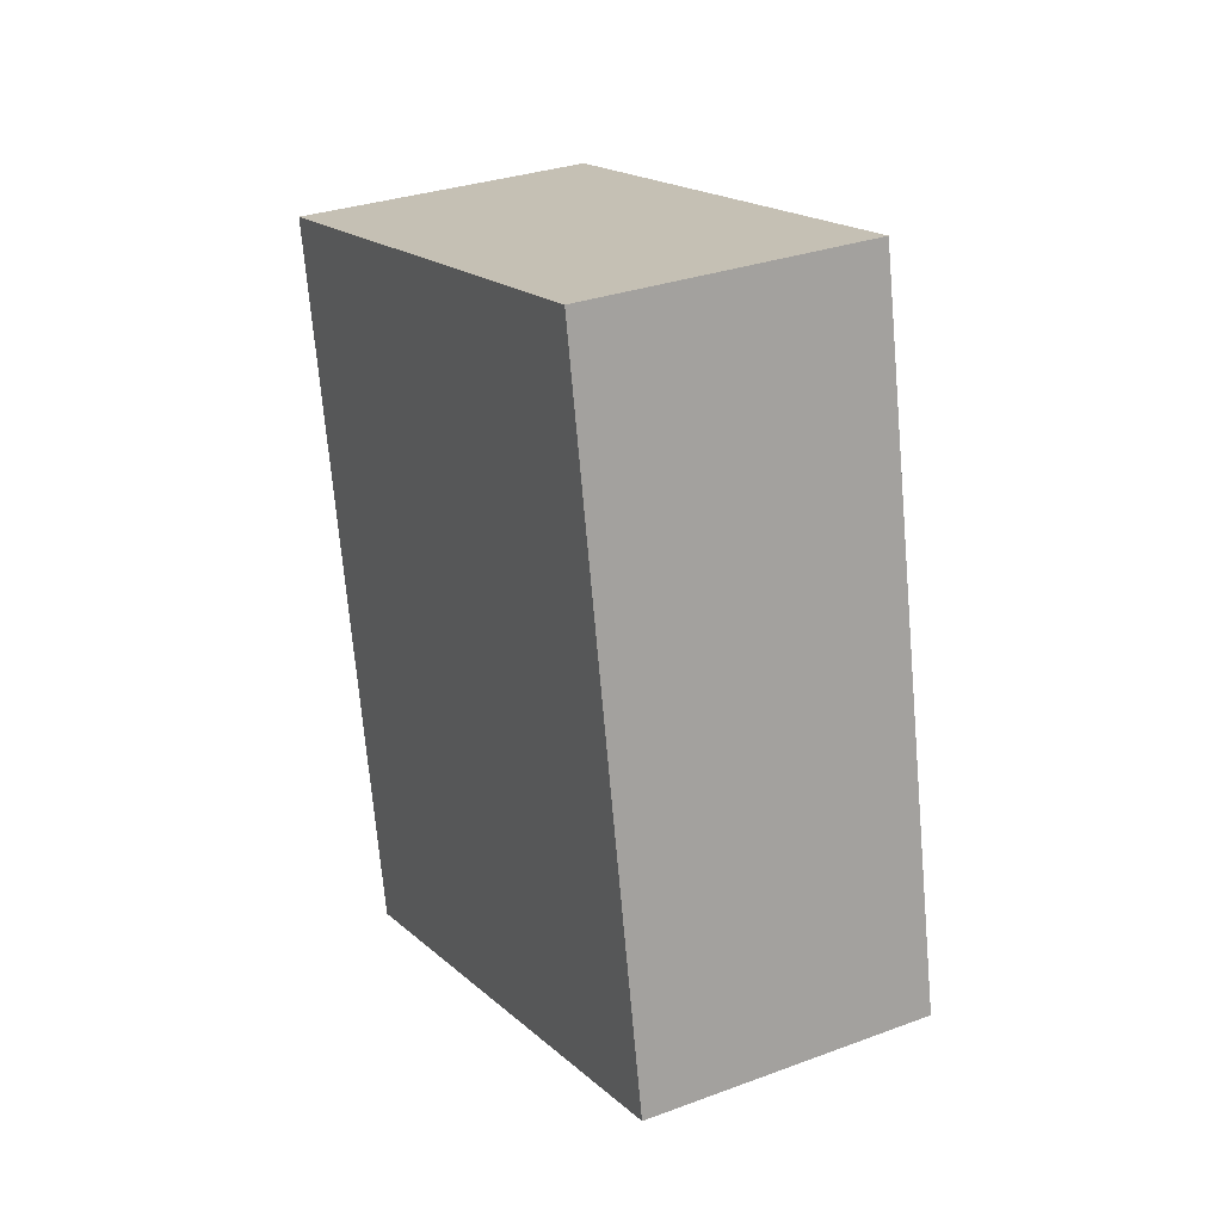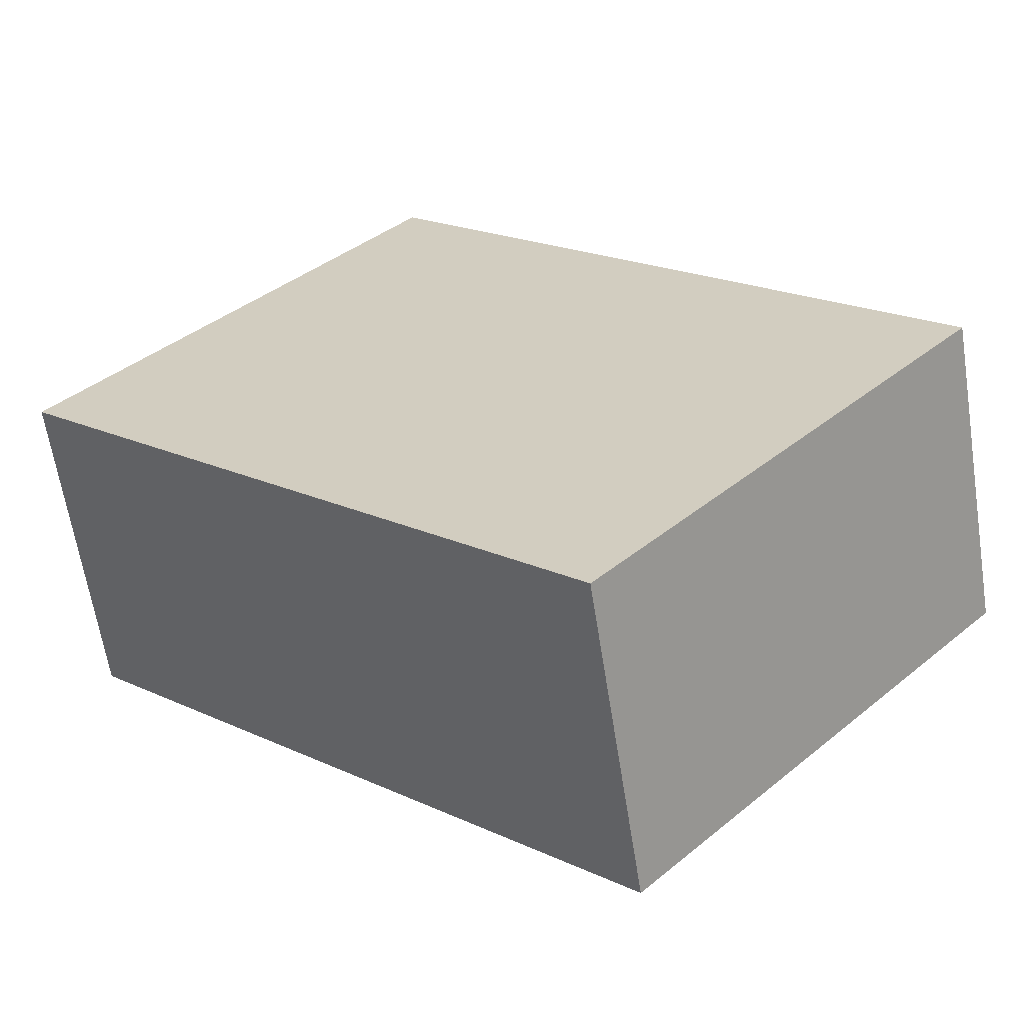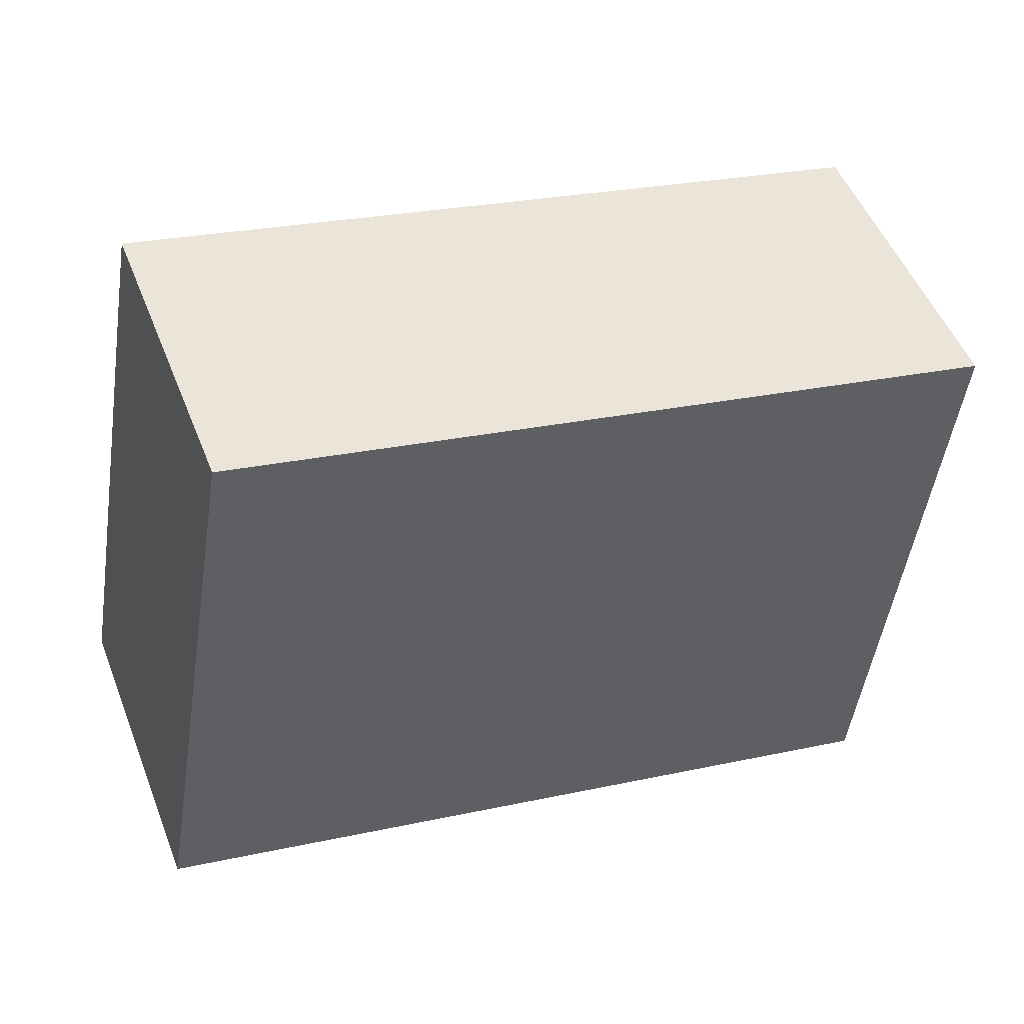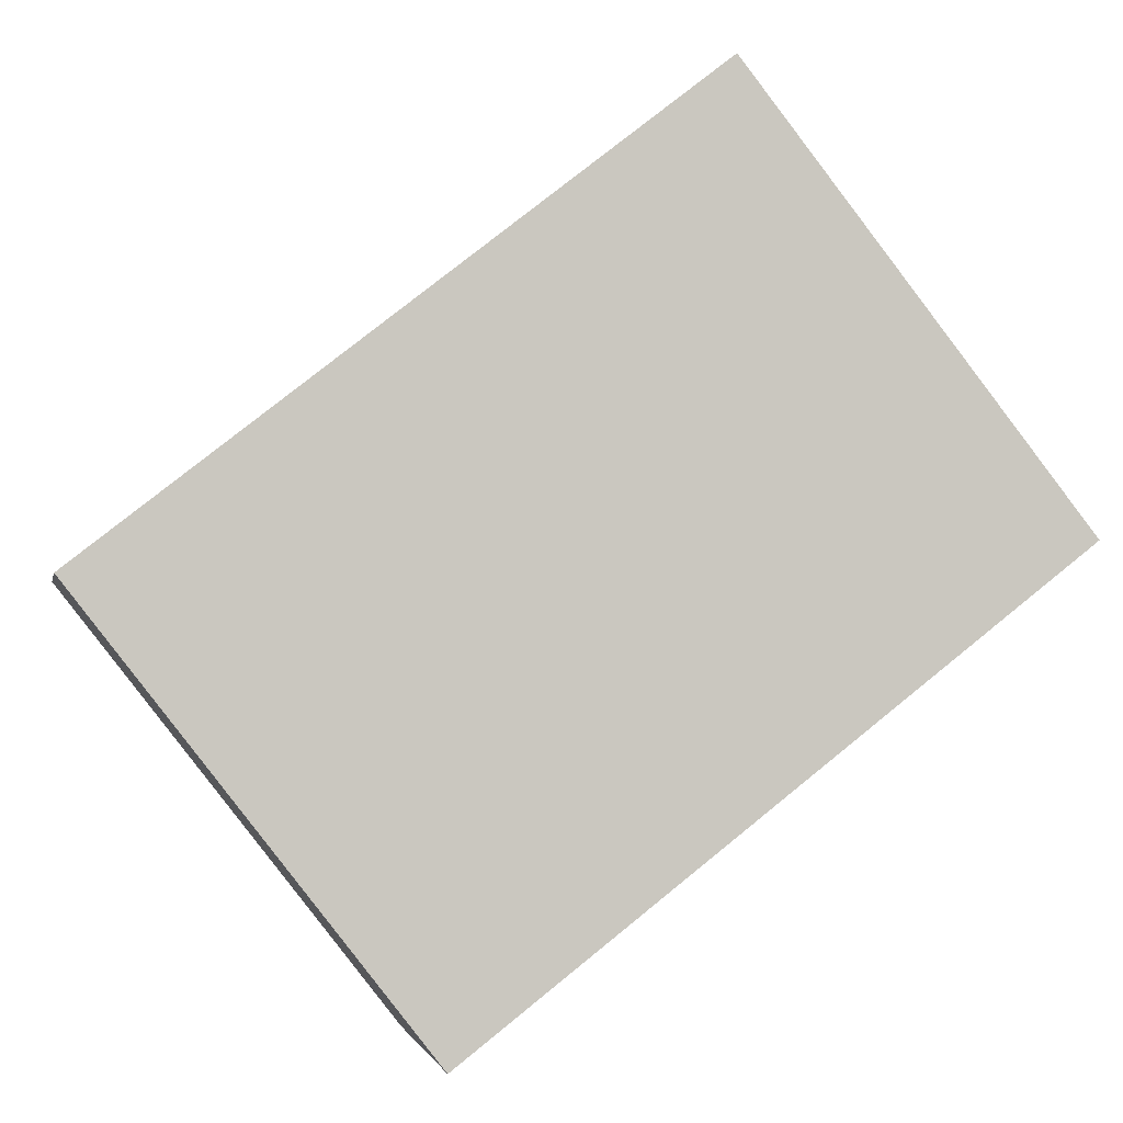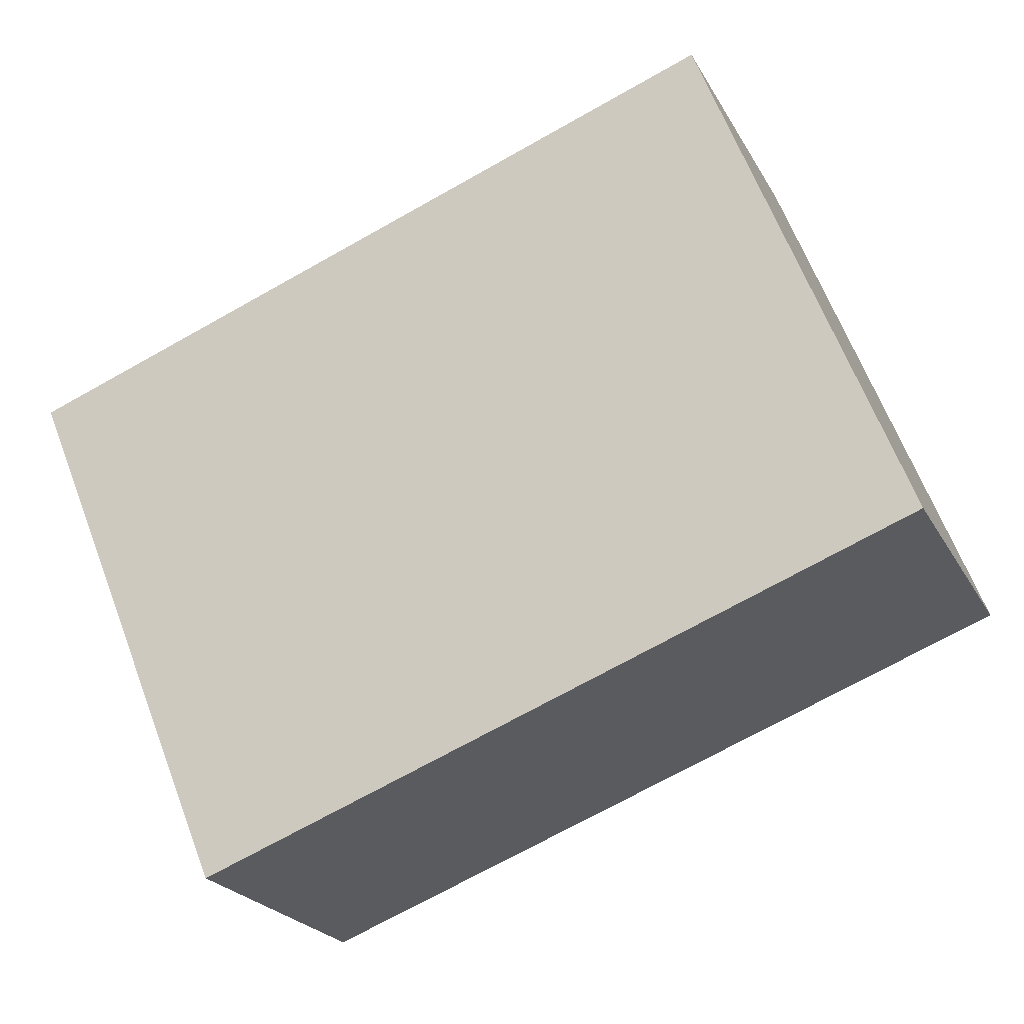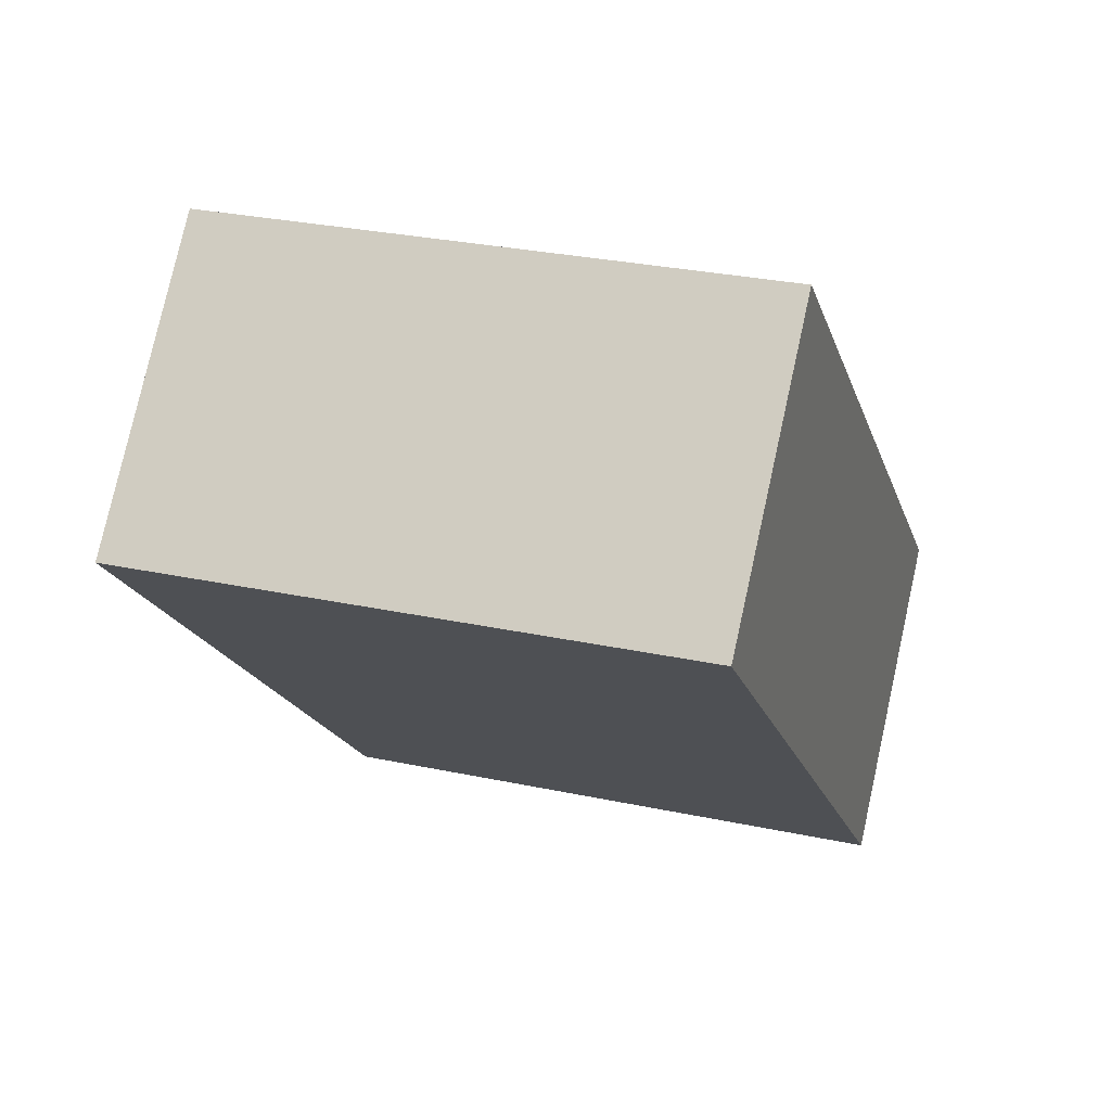
<metadata>
{"format":"obj","ext":"obj","renderer":"f3d","projection":"perspective","resolution":1024,"background":"white","views":[{"elev":-4.5,"azim":50.9,"up":"+Y"},{"elev":46.1,"azim":114.1,"up":"+Z"},{"elev":-38.7,"azim":63.2,"up":"+Z"},{"elev":-74.1,"azim":109.1,"up":"+Z"},{"elev":69.3,"azim":50.9,"up":"+Z"},{"elev":2.7,"azim":178.4,"up":"+Z"}]}
</metadata>
<code>
o bone_pinky_middle
v -48.71 -26.43 15.27
v -46.84 -24.17 7.423
v -60.32 -19.65 5.514
v -62.19 -21.9 13.37
v -65.47 -37.68 -0.8887
v -67.34 -39.94 6.963
v -51.99 -42.21 1.02
v -53.86 -44.46 8.872
f 1 2 3
f 1 3 4
f 5 6 4
f 5 4 3
f 7 8 5
f 8 6 5
f 2 1 7
f 1 8 7
f 1 4 8
f 4 6 8
f 2 7 5
f 2 5 3

</code>
